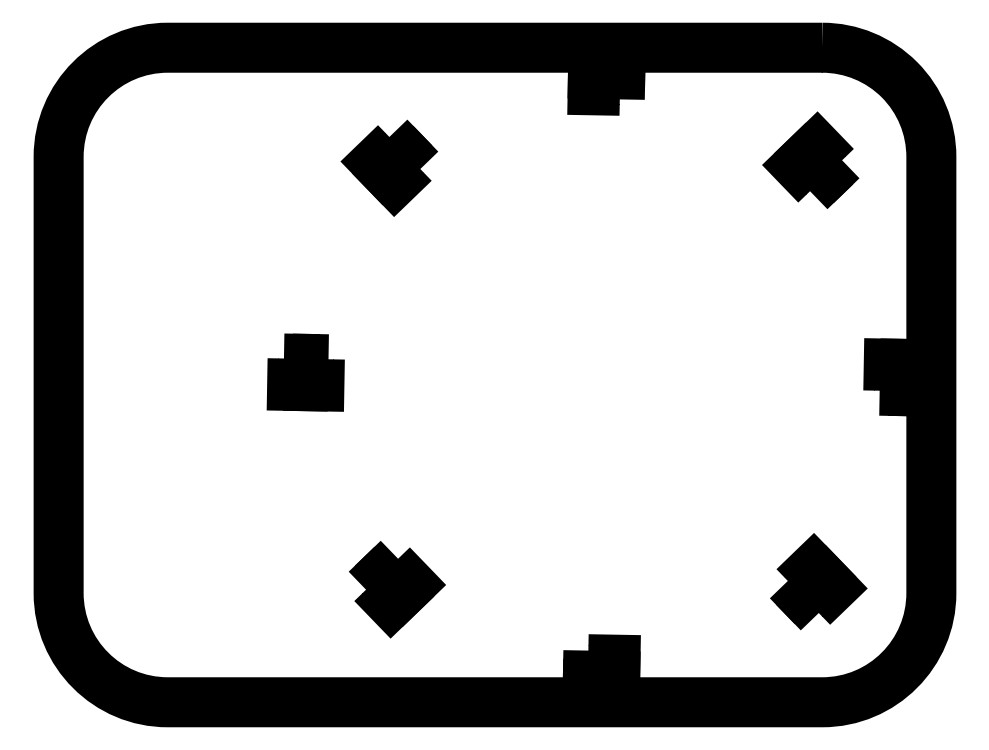
<metadata>
{"format":"dxf","ext":"dxf","renderer":"ezdxf+matplotlib","layout":"modelspace","background":"white","min_lineweight":24,"dpi":150}
</metadata>
<code>
0
SECTION
2
ENTITIES
0
LWPOLYLINE
8
0
90
4
70
1
43
0
10
-67
20
7.107
10
-72
20
7.194
10
-72.04
20
5.194
10
-67.04
20
5.107
0
LWPOLYLINE
8
0
90
4
70
1
43
0
10
-67.09
20
2.108
10
-67.06
20
4.107
10
-72.06
20
4.195
10
-72.09
20
2.195
0
LWPOLYLINE
8
0
90
4
70
1
43
0
10
-17.89
20
-52.91
10
-15.89
20
-52.94
10
-15.81
20
-47.94
10
-17.81
20
-47.91
0
LWPOLYLINE
8
0
90
4
70
1
43
0
10
-108.3
20
-7.5
10
-111.9
20
-10.97
10
-110.5
20
-12.41
10
-106.9
20
-8.939
0
LWPOLYLINE
8
0
90
4
70
1
43
0
10
-112.5
20
-88.26
10
-109
20
-91.86
10
-107.6
20
-90.47
10
-111.1
20
-86.87
0
LWPOLYLINE
8
0
90
4
70
1
43
0
10
-35.21
20
-88.9
10
-33.82
20
-90.34
10
-30.23
20
-86.87
10
-31.61
20
-85.43
0
LWPOLYLINE
8
0
90
4
70
1
43
0
10
-108.9
20
-84.79
10
-110.3
20
-86.18
10
-106.9
20
-89.77
10
-105.4
20
-88.39
0
LWPOLYLINE
8
0
90
4
70
1
43
0
10
-73
20
-107.1
10
-68
20
-107.2
10
-67.96
20
-105.2
10
-72.96
20
-105.1
0
LWPOLYLINE
8
0
90
4
70
1
43
0
10
-122.1
20
-47.09
10
-124.1
20
-47.06
10
-124.2
20
-52.06
10
-122.2
20
-52.09
0
LWPOLYLINE
8
0
90
4
70
1
43
0
10
-104.8
20
-11.1
10
-106.2
20
-9.658
10
-109.8
20
-13.13
10
-108.4
20
-14.57
0
LWPOLYLINE
8
0
90
4
70
1
43
0
10
-12.89
20
-53
10
-12.81
20
-48
10
-14.81
20
-47.96
10
-14.89
20
-52.96
0
LWPOLYLINE
8
0
90
4
70
1
43
0
10
-127.1
20
-47
10
-127.2
20
-52
10
-125.2
20
-52.04
10
-125.1
20
-47.04
0
LWPOLYLINE
8
0
90
4
70
1
43
0
10
-31.74
20
-92.5
10
-28.14
20
-89.03
10
-29.53
20
-87.59
10
-33.13
20
-91.06
0
LWPOLYLINE
8
0
90
4
70
1
43
0
10
-72.91
20
-102.1
10
-72.94
20
-104.1
10
-67.94
20
-104.2
10
-67.91
20
-102.2
0
LWPOLYLINE
8
0
90
4
70
1
43
0
10
-31.1
20
-15.21
10
-29.66
20
-13.82
10
-33.13
20
-10.23
10
-34.57
20
-11.61
0
LWPOLYLINE
8
0
90
4
70
1
43
0
10
-27.5
20
-11.74
10
-30.97
20
-8.142
10
-32.41
20
-9.531
10
-28.94
20
-13.13
0
LWPOLYLINE
8
0
90
8
70
1
43
0
10
-30
20
10
42
-0.4142
10
-10
20
-10
10
-10
20
-90
42
-0.4142
10
-30
20
-110
10
-150
20
-110
42
-0.4142
10
-170
20
-90
10
-170
20
-10
42
-0.4142
10
-150
20
10
0
ENDSEC
0
EOF

</code>
